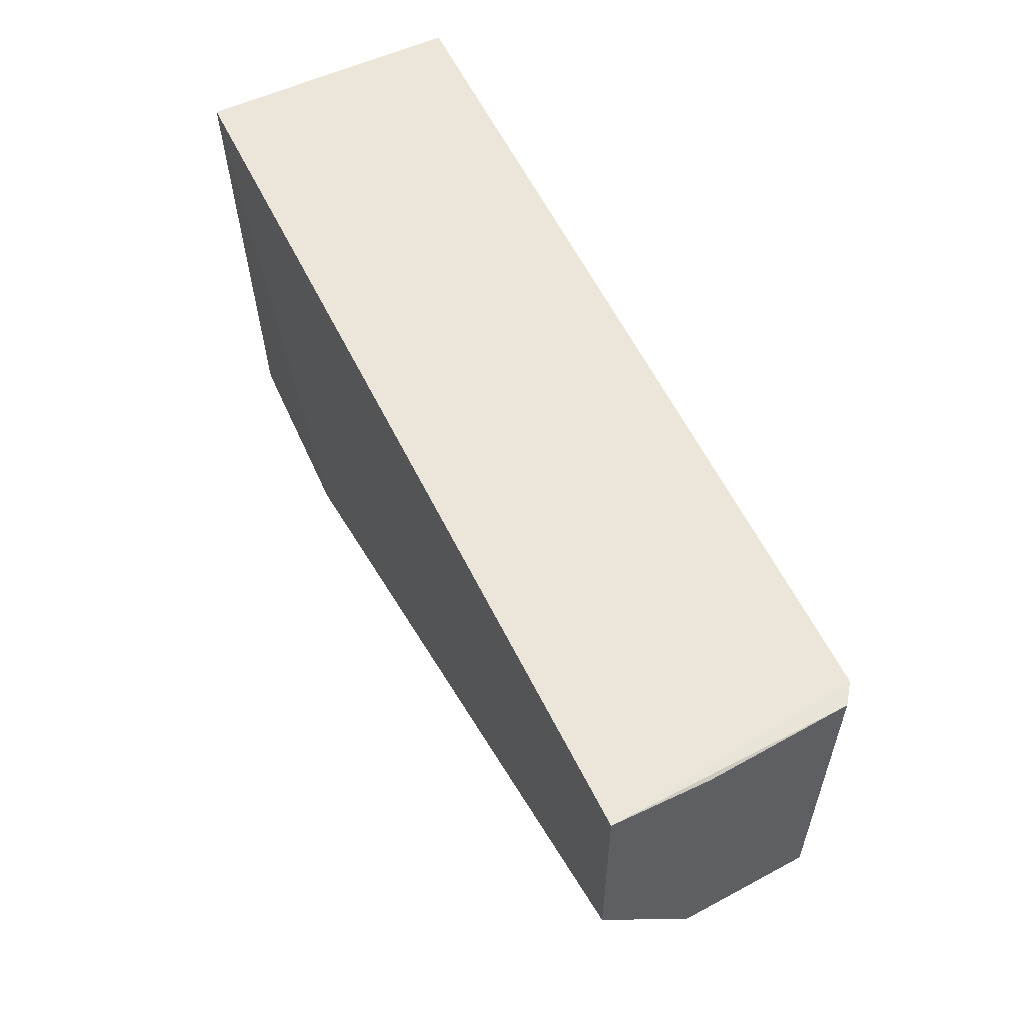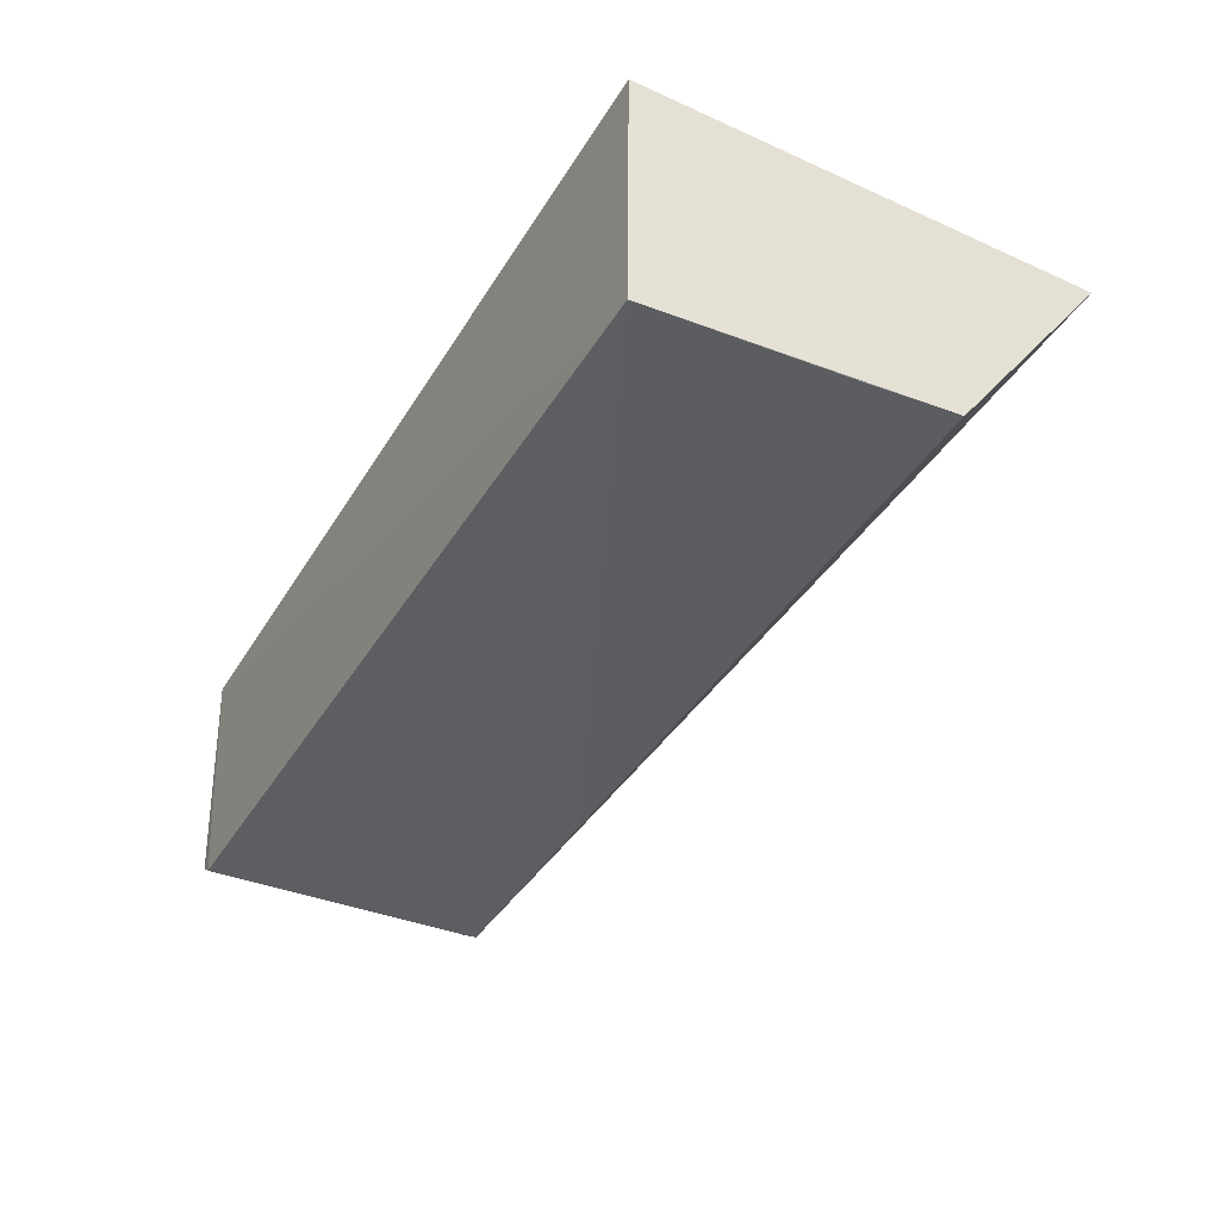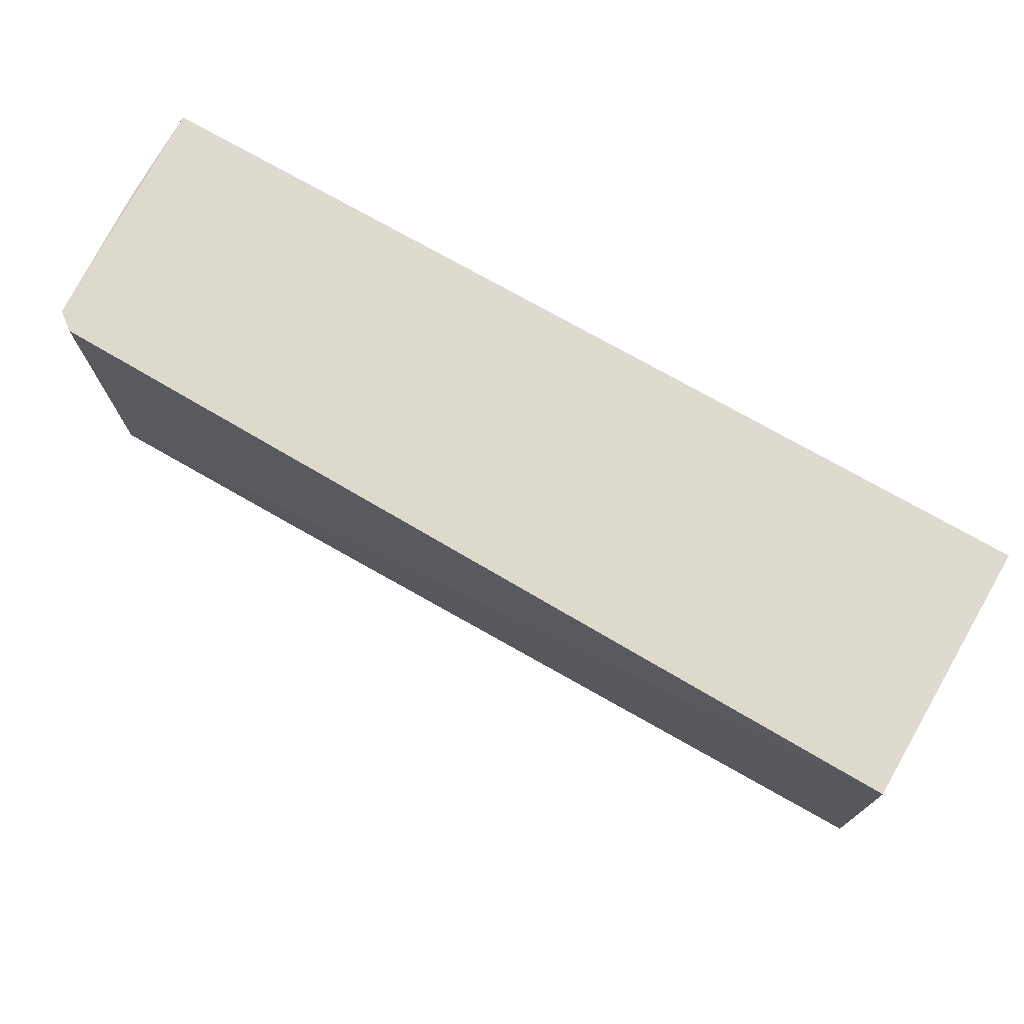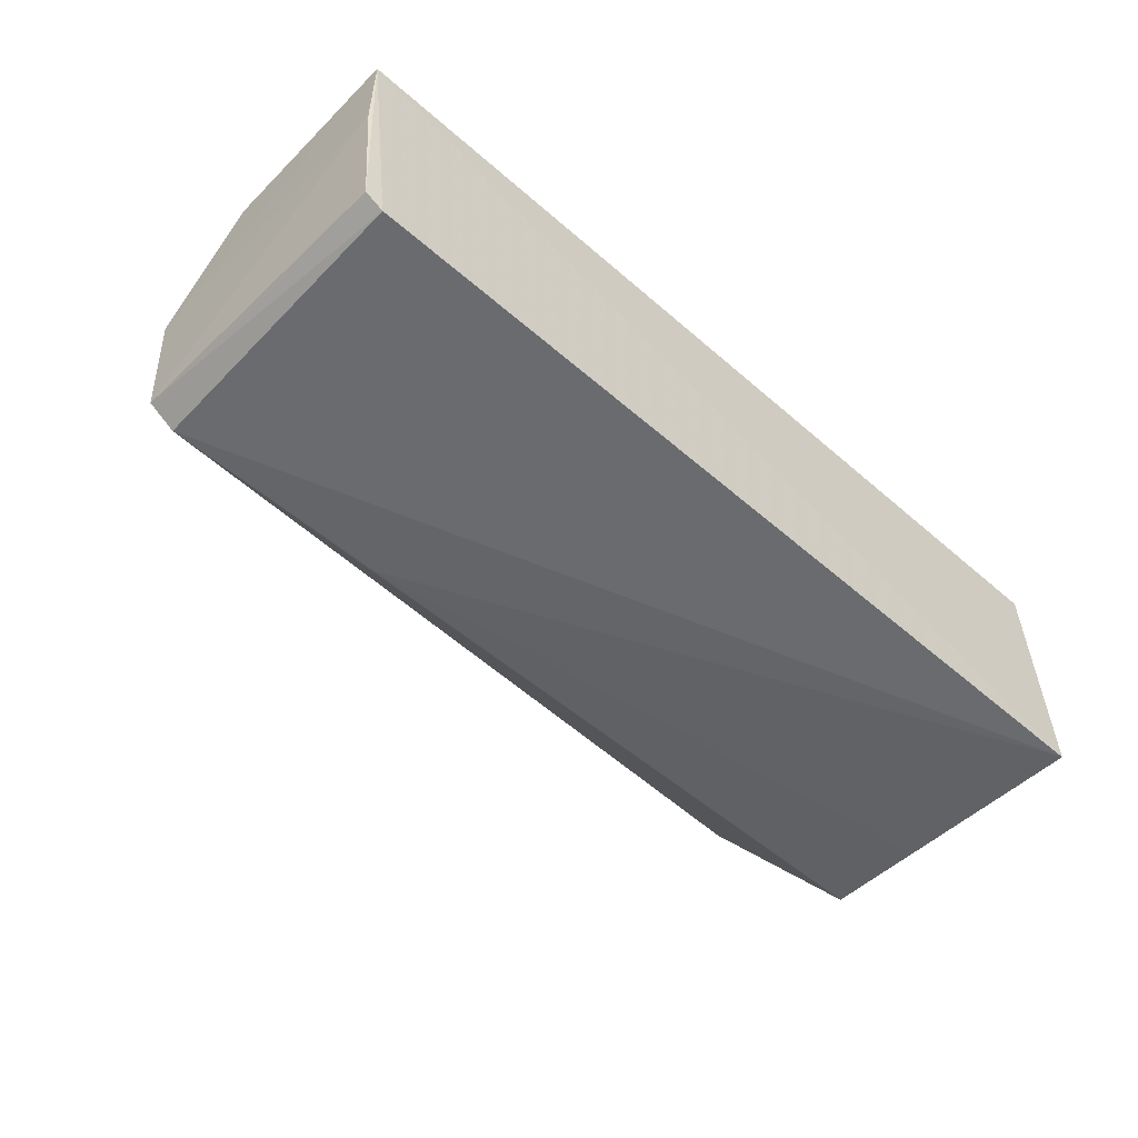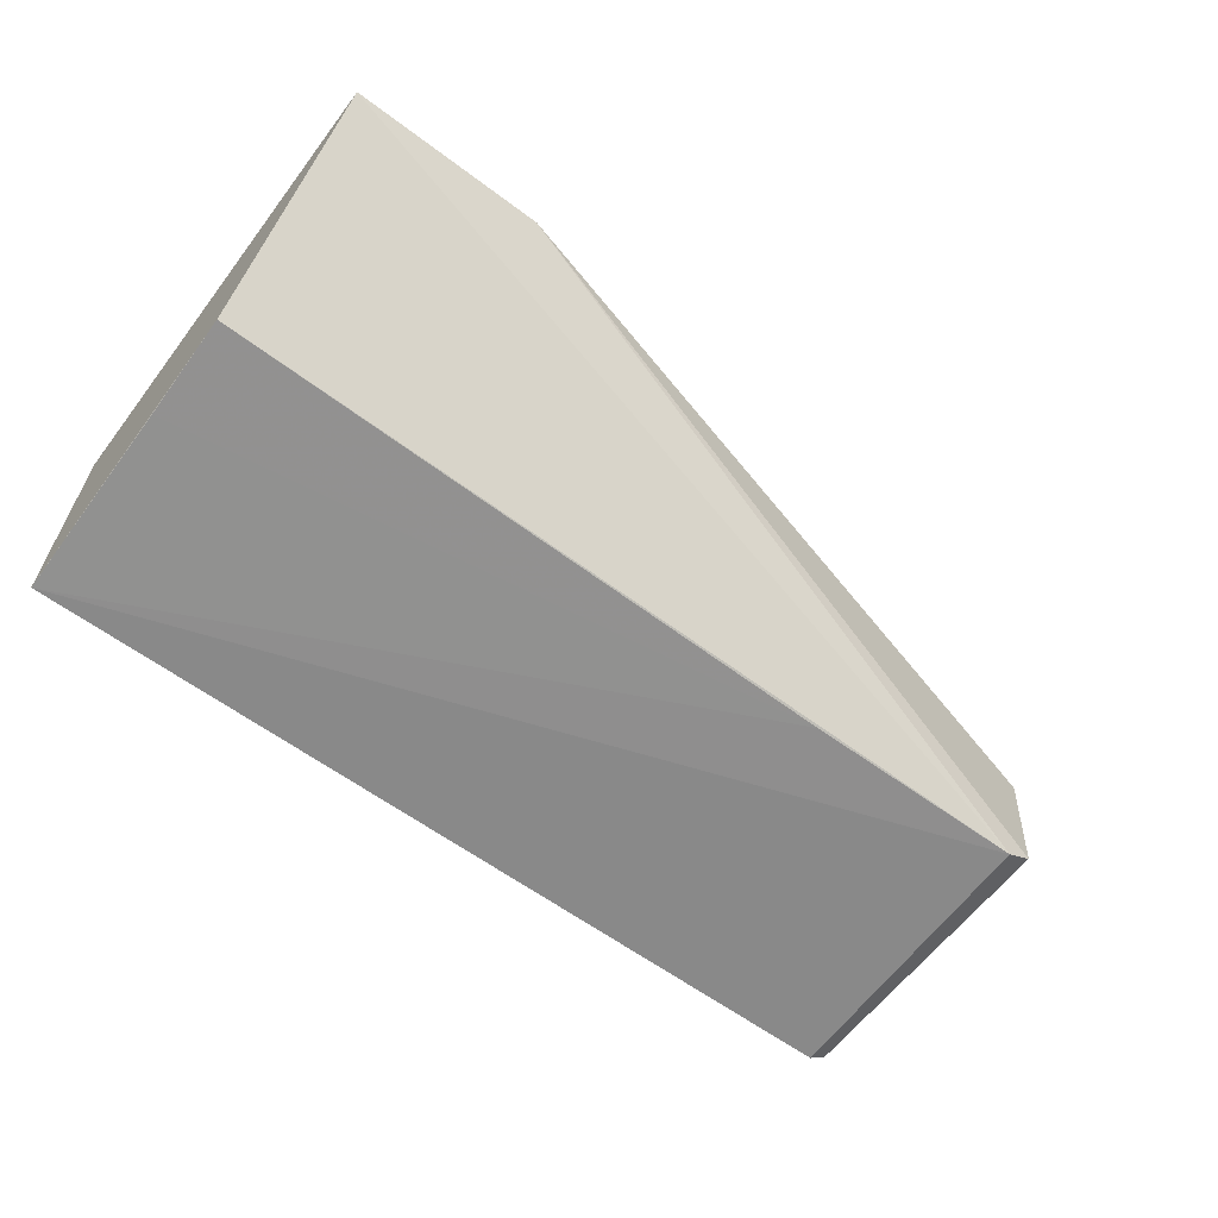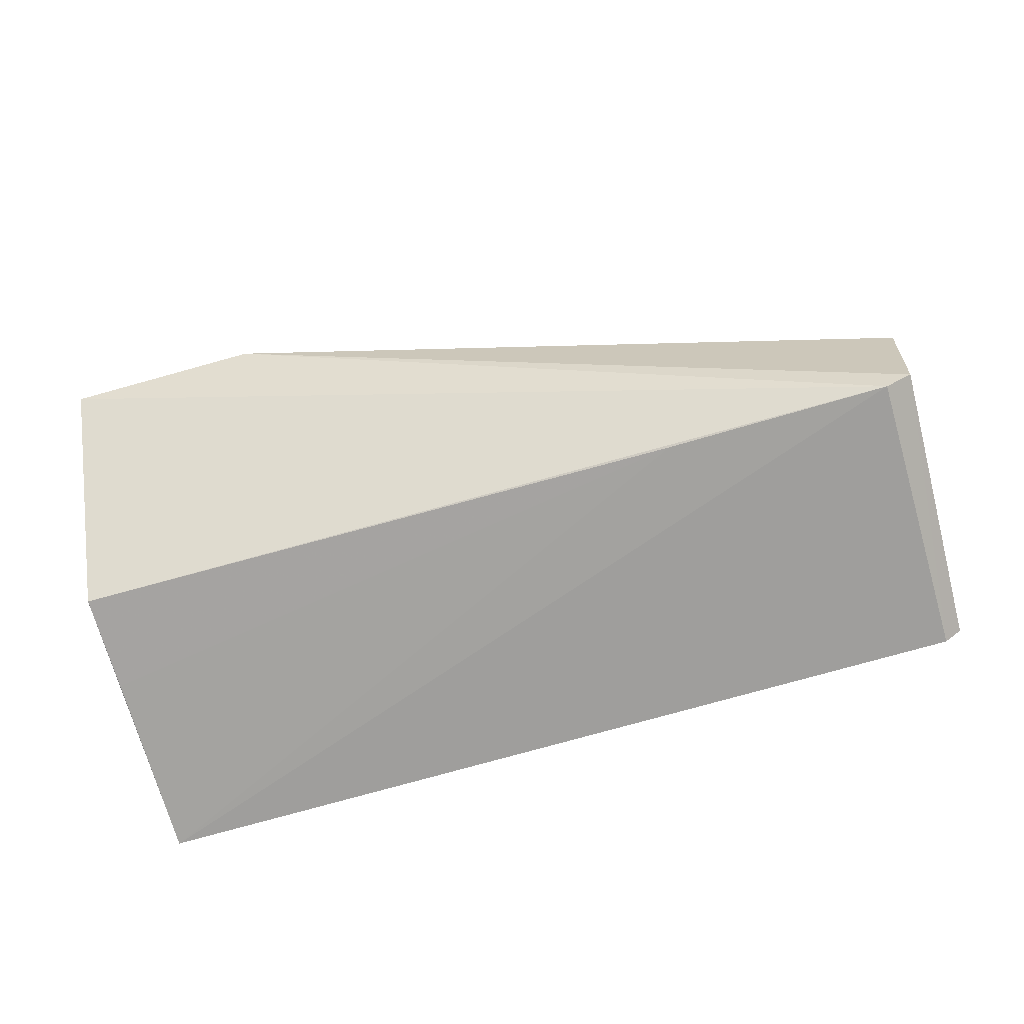
<metadata>
{"format":"obj","ext":"obj","renderer":"f3d","projection":"perspective","resolution":1024,"background":"white","views":[{"elev":56.5,"azim":-115.5,"up":"+Z"},{"elev":-39.3,"azim":61.7,"up":"+Y"},{"elev":71.5,"azim":30.3,"up":"+Z"},{"elev":-54.2,"azim":-42.6,"up":"+Y"},{"elev":-62.2,"azim":143.1,"up":"+Y"},{"elev":-69.5,"azim":-163.8,"up":"+Y"}]}
</metadata>
<code>
v 0.0004655 -0.008944 0.0207
v 0.0004428 -0.02028 0.0208
v 0.0004207 -0.009361 0.0004213
v -0.008389 -0.009089 0.0005488
v -0.03958 -0.009074 0.02084
v -0.03813 -0.01971 0.007701
v 0.0004653 -0.01936 0.007664
v -0.03971 -0.009017 0.01213
v -0.03815 -0.02 0.02074
v -0.02795 -0.01967 0.007786
v -0.03969 -0.01327 0.0076
v 0.0004338 -0.01969 0.01214
v -0.03936 -0.01895 0.007708
v -0.03896 -0.01941 0.02067
v -0.03947 -0.01325 0.02068
f 1 3 4
f 5 2 1
f 6 4 3
f 7 1 2
f 7 3 1
f 7 6 3
f 8 5 1
f 8 1 4
f 9 6 2
f 9 2 5
f 10 2 6
f 10 6 7
f 11 8 4
f 11 5 8
f 12 10 7
f 12 7 2
f 12 2 10
f 13 11 4
f 13 4 6
f 13 6 9
f 14 13 9
f 14 9 5
f 15 5 11
f 15 11 13
f 15 14 5
f 15 13 14

</code>
